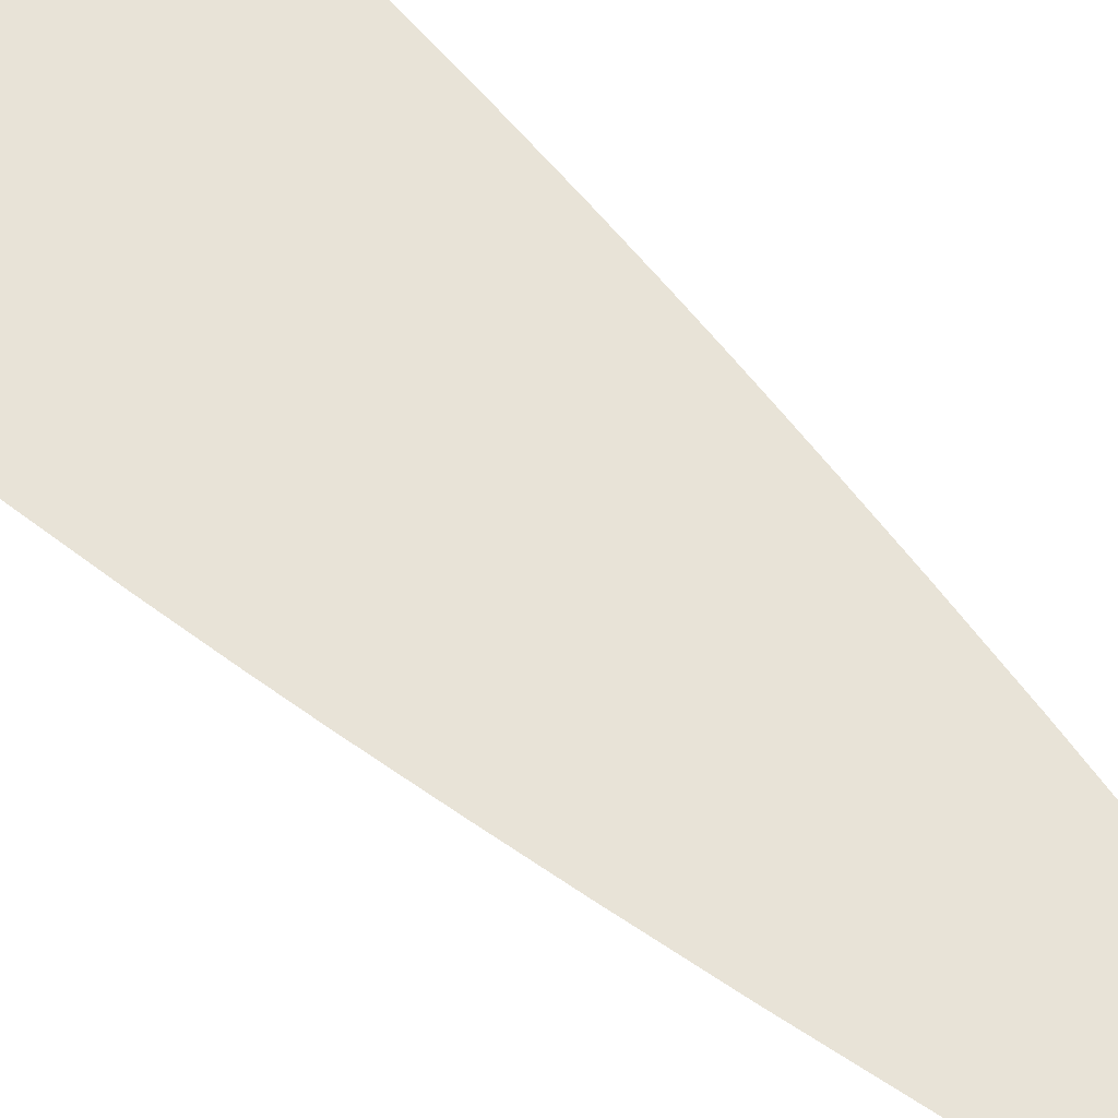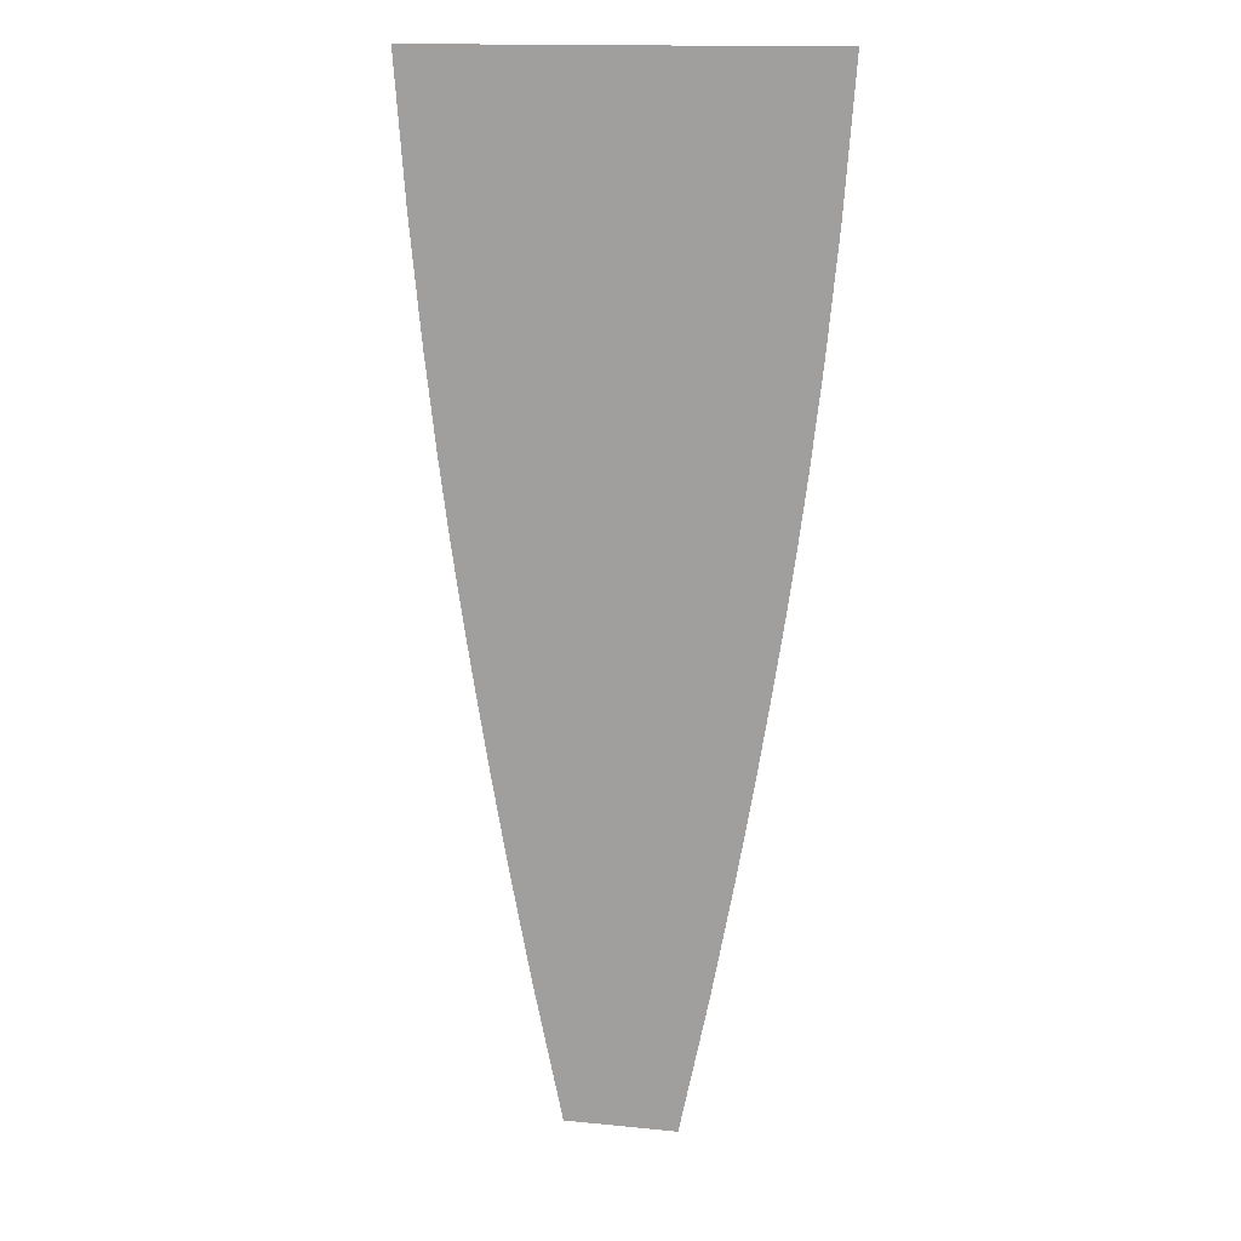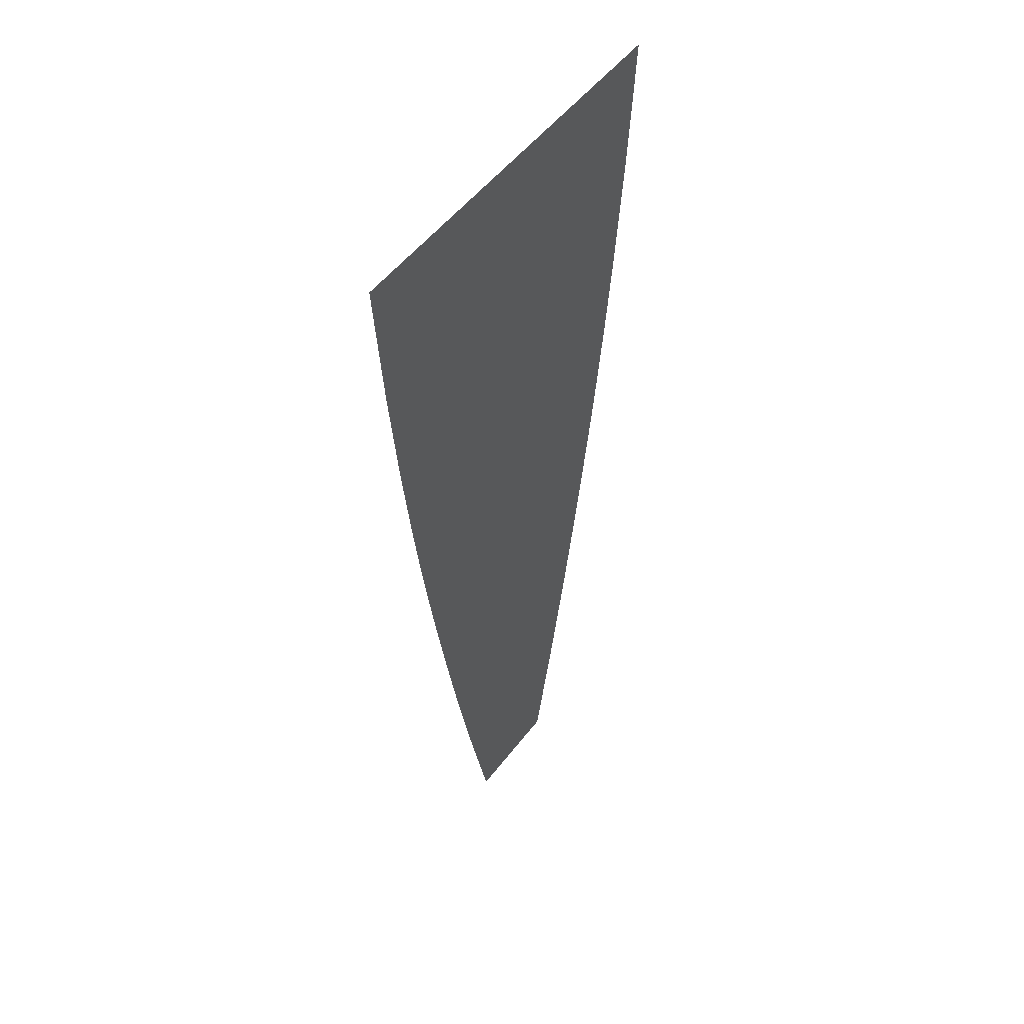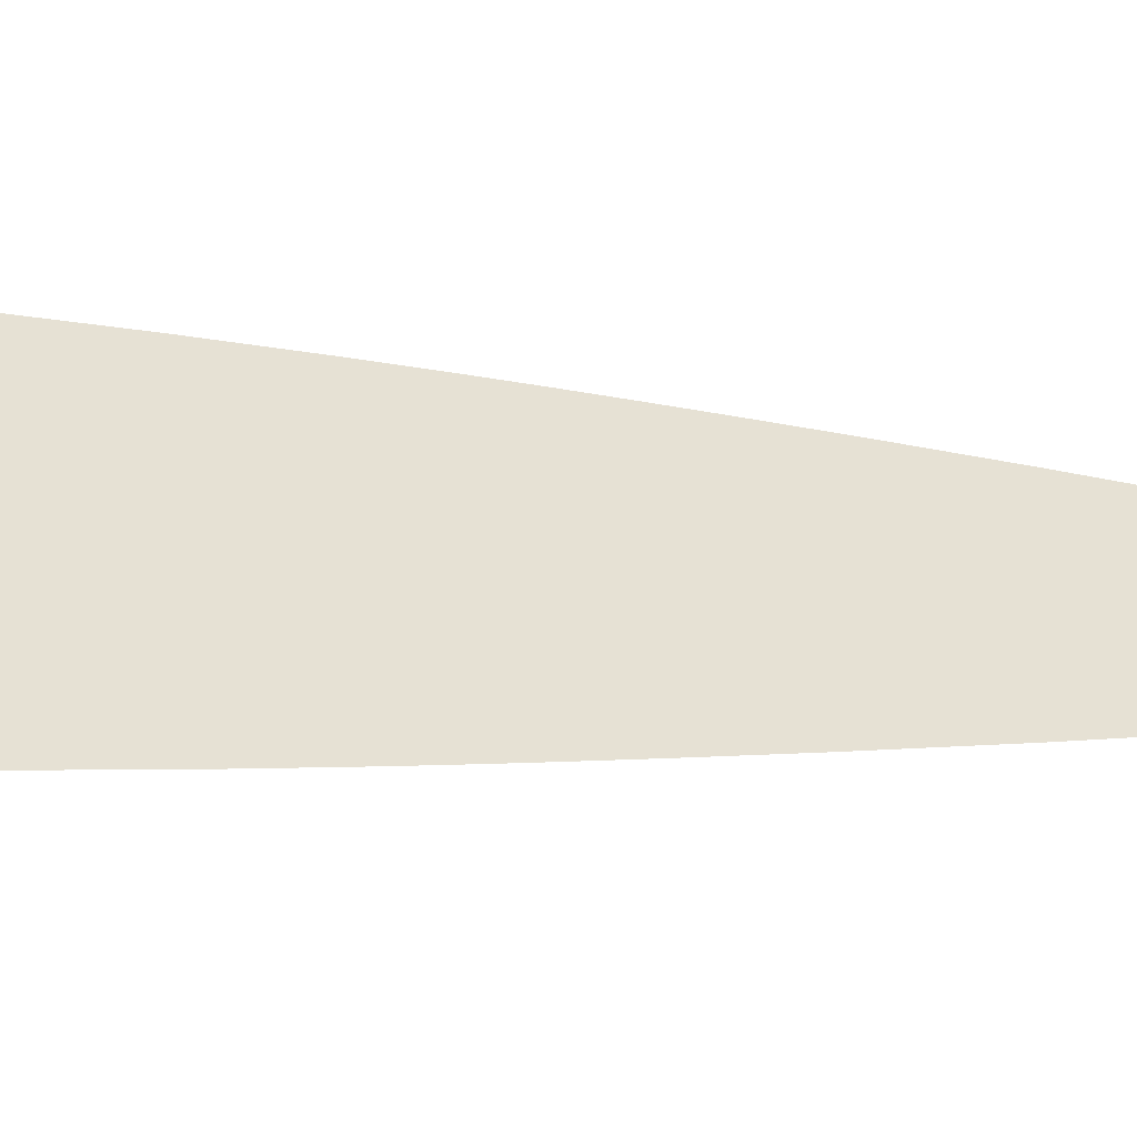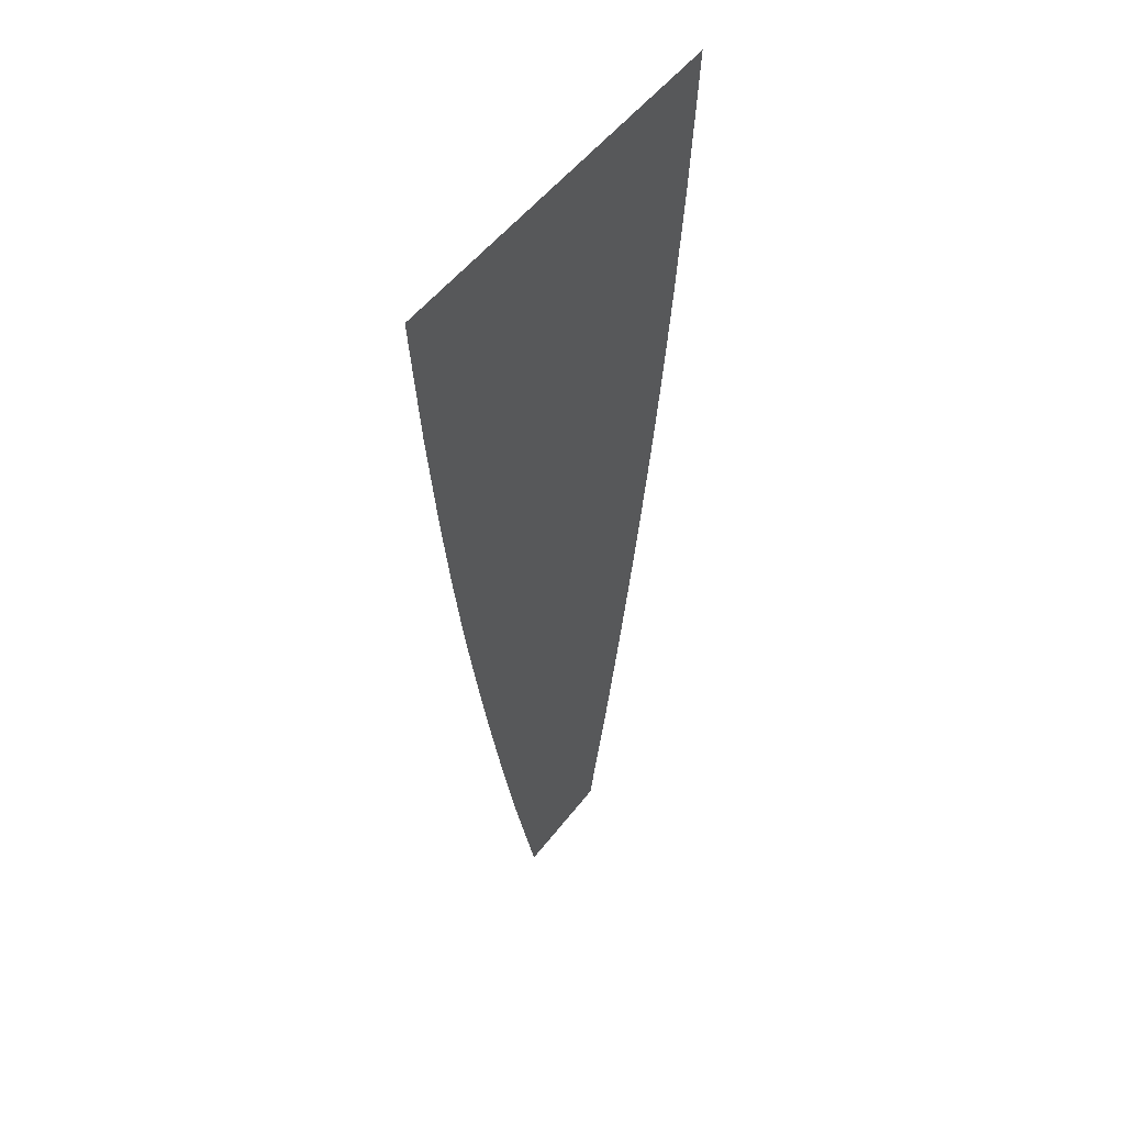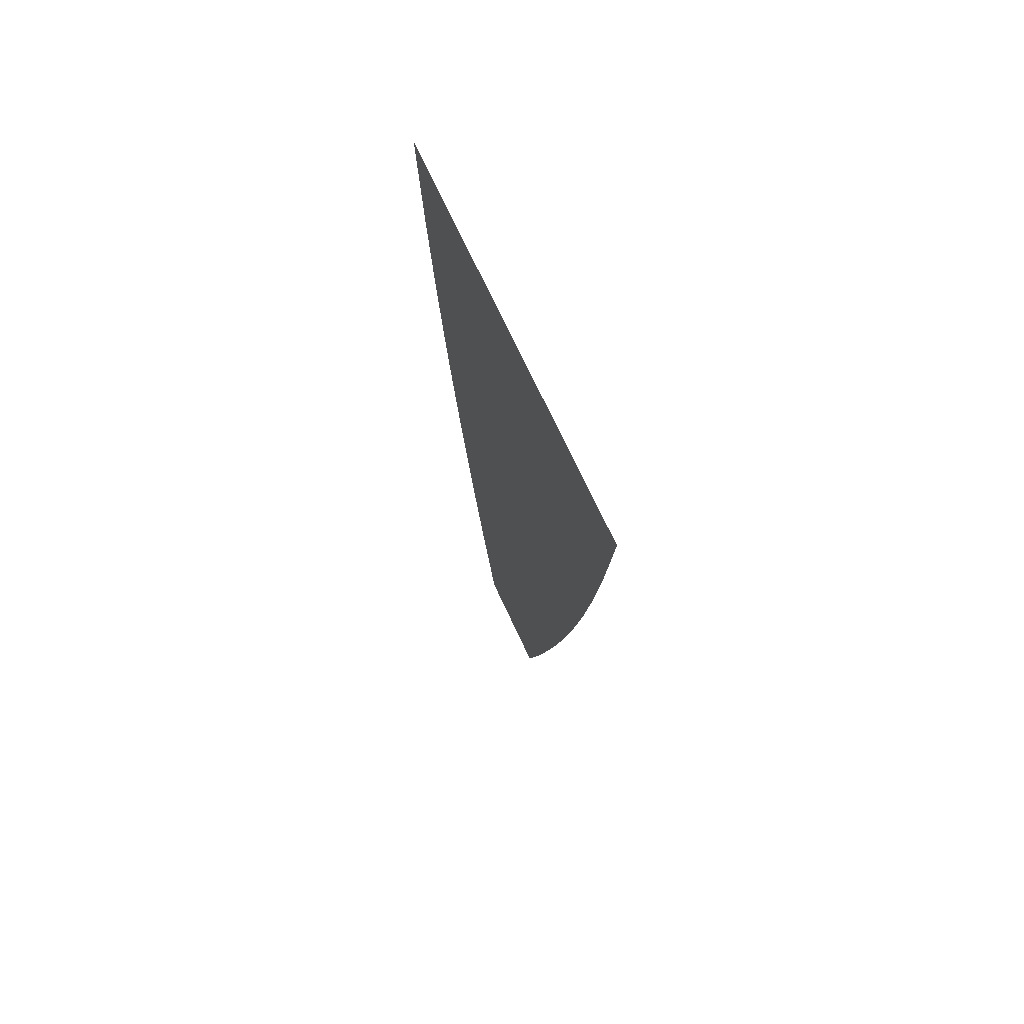
<metadata>
{"format":"obj","ext":"obj","renderer":"f3d","projection":"perspective","resolution":1024,"background":"white","views":[{"elev":62.2,"azim":-45.7,"up":"+Z"},{"elev":15.6,"azim":-168.3,"up":"+Y"},{"elev":51.9,"azim":126.2,"up":"+Y"},{"elev":39.3,"azim":-84.0,"up":"+Z"},{"elev":52.1,"azim":126.4,"up":"+Y"},{"elev":73.0,"azim":64.9,"up":"+Y"}]}
</metadata>
<code>
g primroseArm_mesh
v 0.16 0 0
v -0.16 0 0
v 0.1514 -0.1143 0
v -0.1514 -0.1143 0
v 0.1422 -0.2095 0
v -0.1422 -0.2095 0
v 0.1334 -0.2857 0
v -0.1334 -0.2857 0
v 0.126 -0.3429 0
v -0.126 -0.3429 0
v 0.1206 -0.381 0
v -0.1206 -0.381 0
v 0.1177 -0.4 0
v -0.1177 -0.4 0
v 0.1177 -0.4 0
v -0.1177 -0.4 0
v 0.1149 -0.419 0
v -0.1149 -0.419 0
v 0.1089 -0.4571 0
v -0.1089 -0.4571 0
v 0.09959 -0.5143 0
v -0.09959 -0.5143 0
v 0.08631 -0.5905 0
v -0.08631 -0.5905 0
v 0.06832 -0.6857 0
v -0.06832 -0.6857 0
v 0.04463 -0.8 0
v -0.04463 -0.8 0
g primroseArm_mesh_0
f 3 2 1
f 4 2 3
f 5 4 3
f 6 4 5
f 7 6 5
f 8 6 7
f 9 8 7
f 10 8 9
f 11 10 9
f 12 10 11
f 13 12 11
f 14 12 13
f 15 14 13
f 16 14 15
f 17 16 15
f 18 16 17
f 19 18 17
f 20 18 19
f 21 20 19
f 22 20 21
f 23 22 21
f 24 22 23
f 25 24 23
f 26 24 25
f 27 26 25
f 28 26 27

</code>
